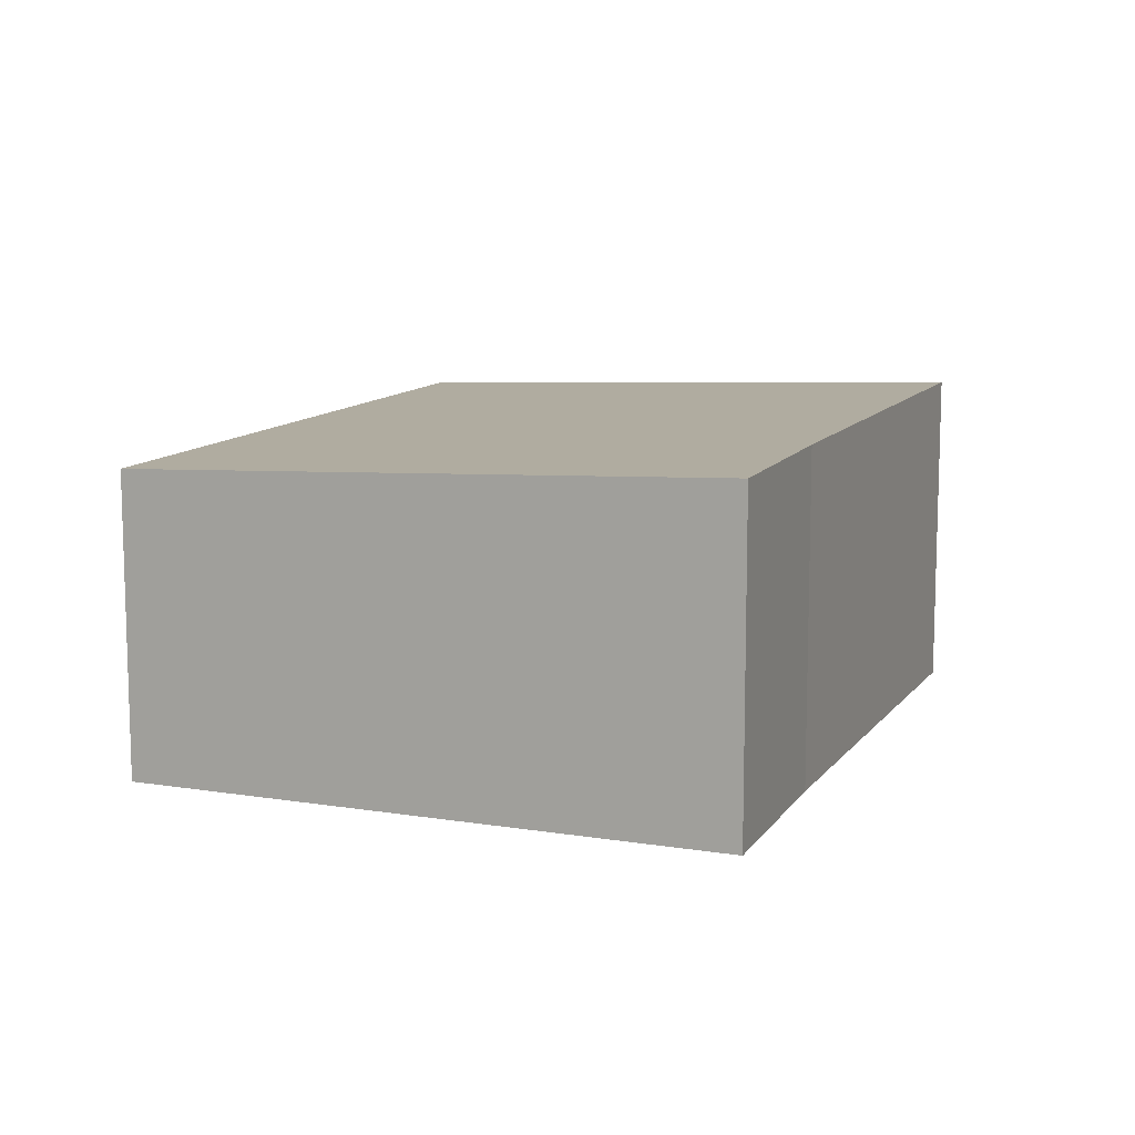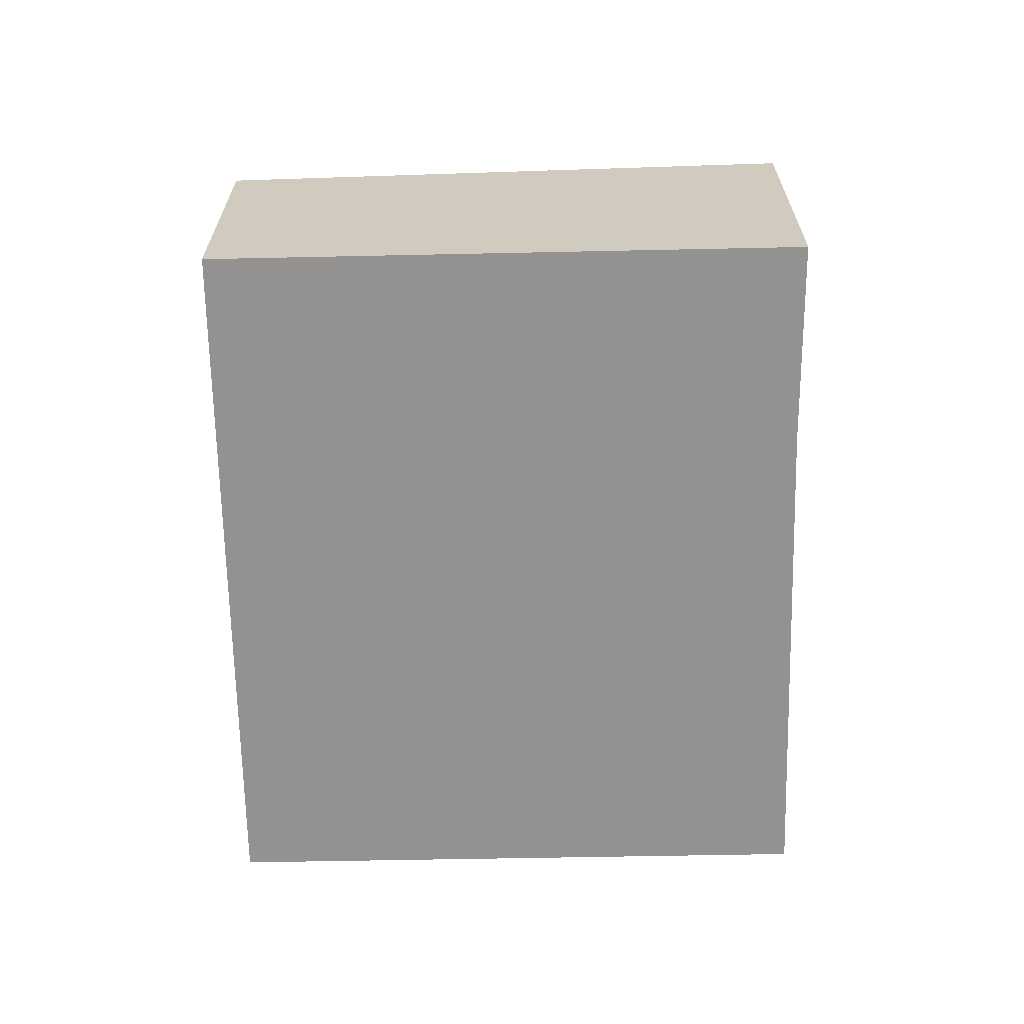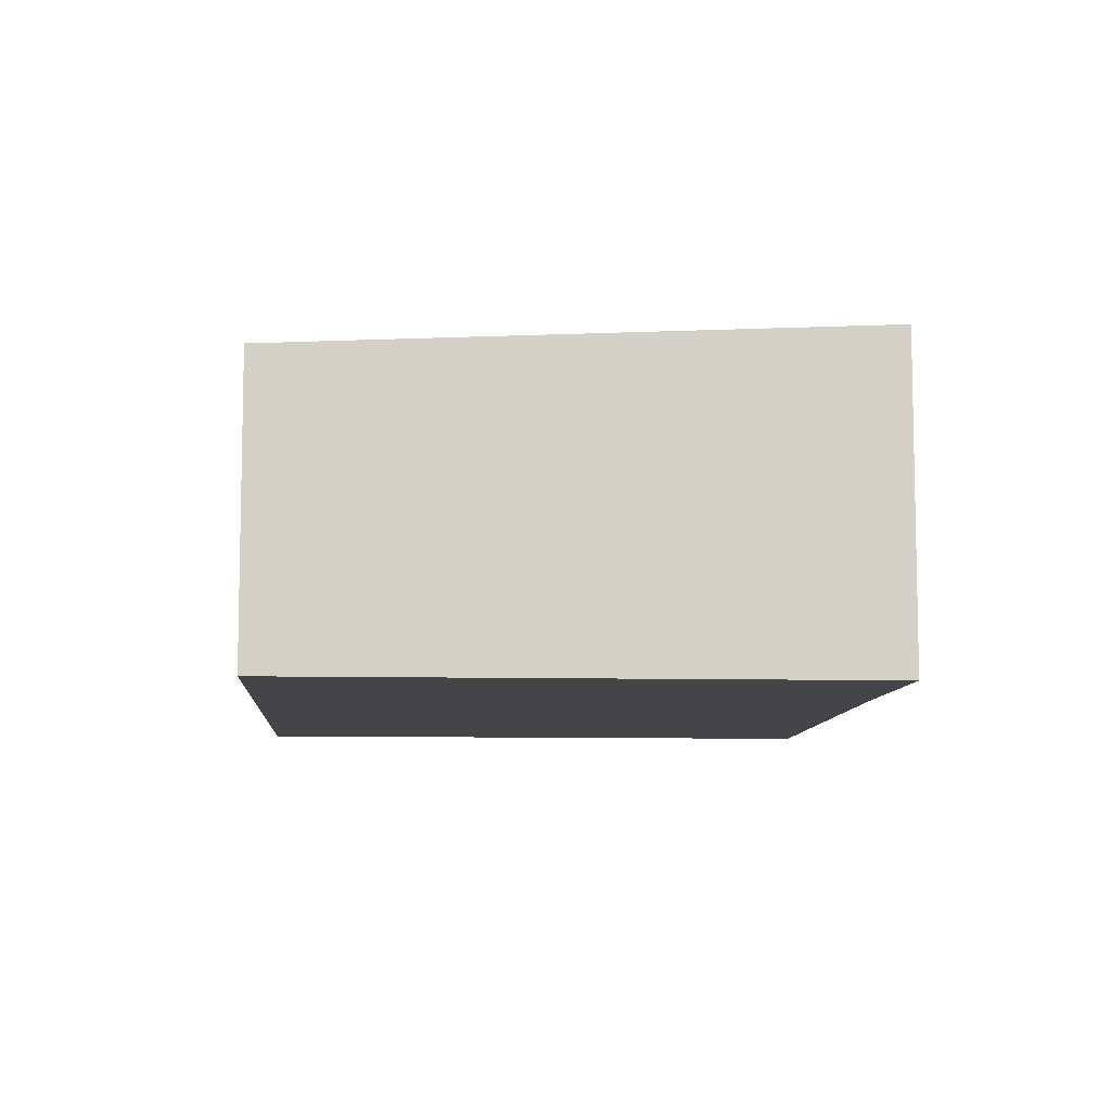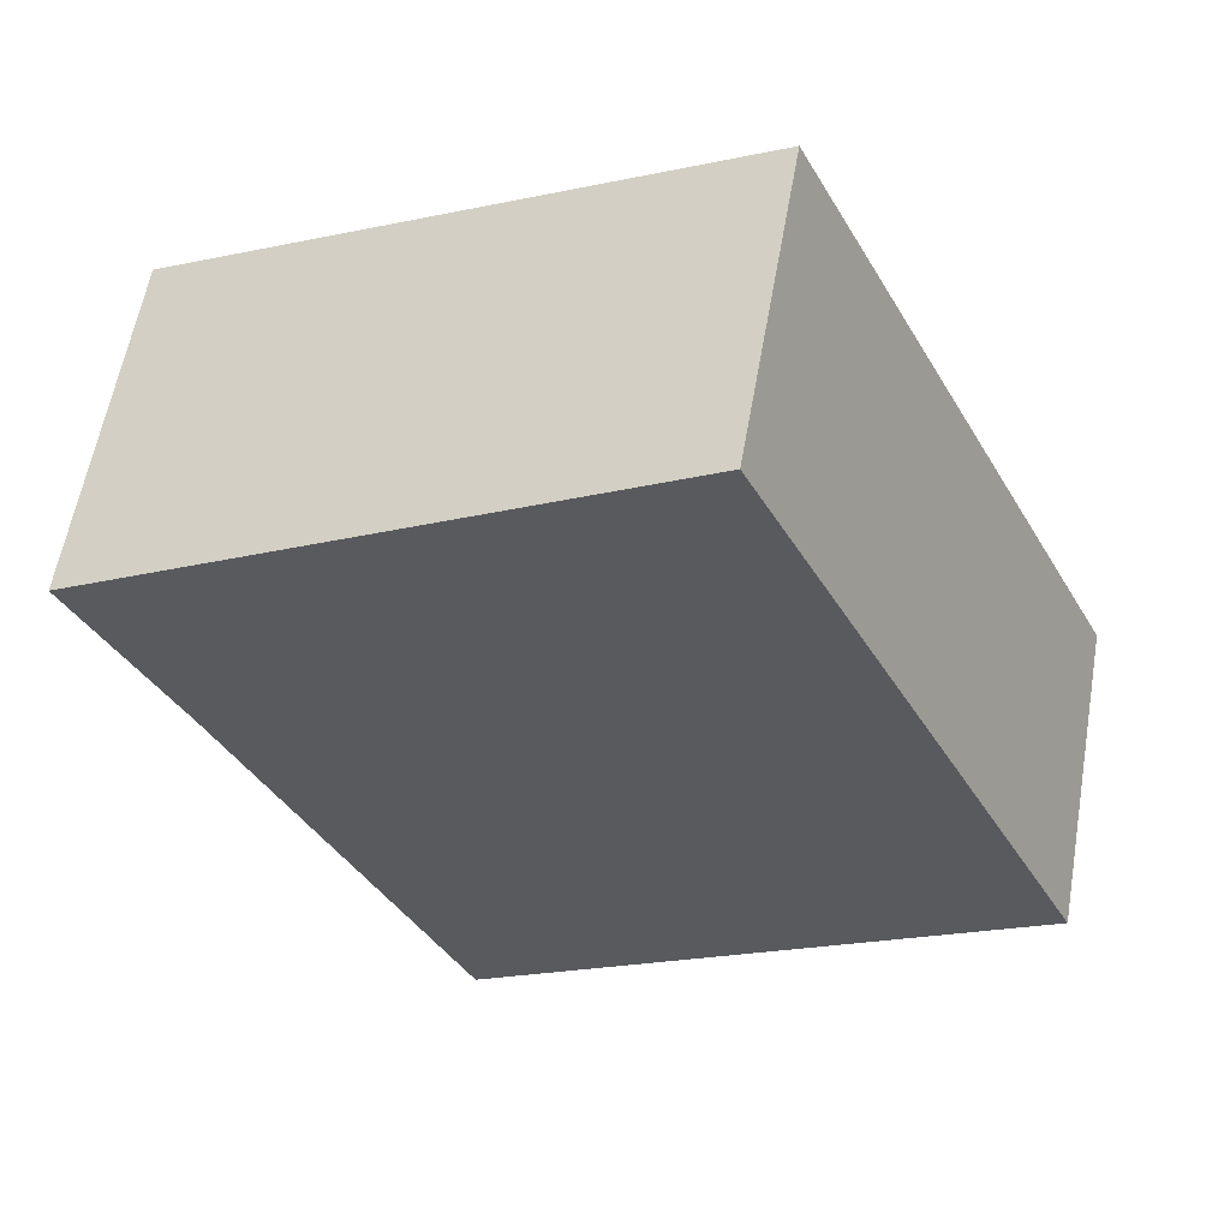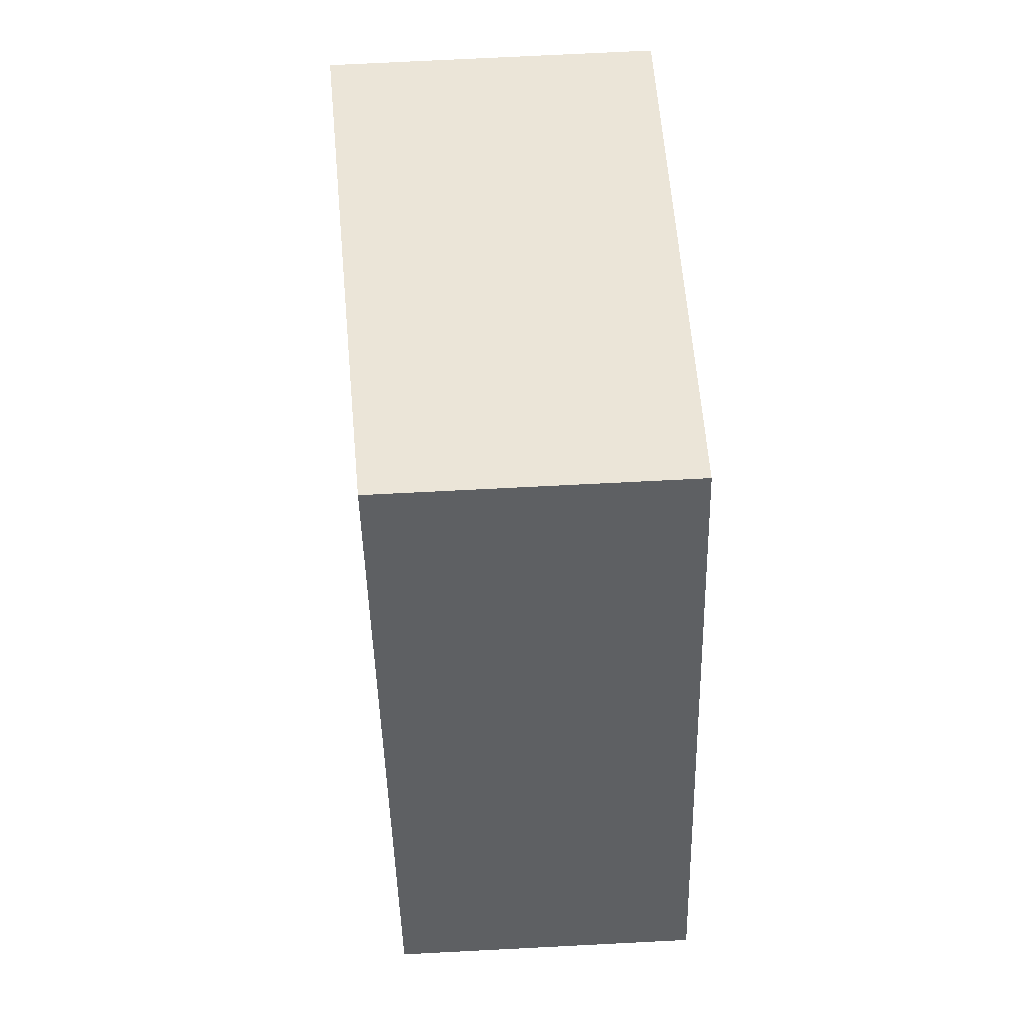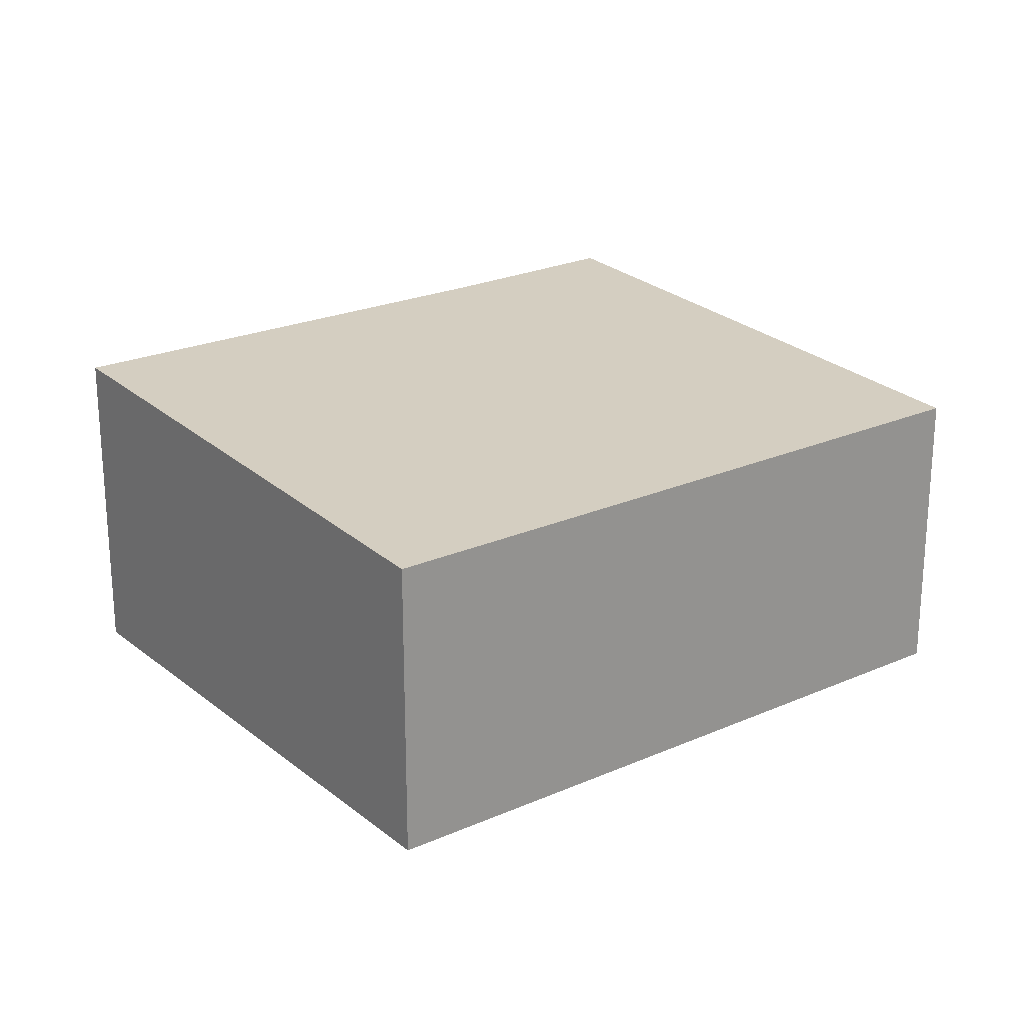
<metadata>
{"format":"obj","ext":"obj","renderer":"f3d","projection":"perspective","resolution":1024,"background":"white","views":[{"elev":11.3,"azim":48.3,"up":"+Y"},{"elev":-66.4,"azim":27.7,"up":"+Y"},{"elev":-8.6,"azim":22.8,"up":"+Y"},{"elev":58.8,"azim":-170.1,"up":"+Z"},{"elev":73.4,"azim":-92.9,"up":"+Z"},{"elev":23.0,"azim":-100.4,"up":"+Y"}]}
</metadata>
<code>
v  0 3.195 1.956e-16
v  8.127 3.486 1.929
v  5.742 3.486 -2.881
v  9.152 3.488 3.869
v  3.37 3.195 6.75
v  9.152 -2.369e-16 3.869
v  8.127 -1.181e-16 1.929
v  5.742 1.764e-16 -2.881
v  0 0 0
v  3.37 -4.133e-16 6.75
g defaultobject
f 1 2 3
f 2 1 4
f 4 1 5
f 6 2 4
f 2 6 7
f 7 3 2
f 3 7 8
f 8 1 3
f 1 8 9
f 9 5 1
f 5 9 10
f 5 6 4
f 6 5 10
f 7 9 8
f 9 7 6
f 9 6 10

</code>
